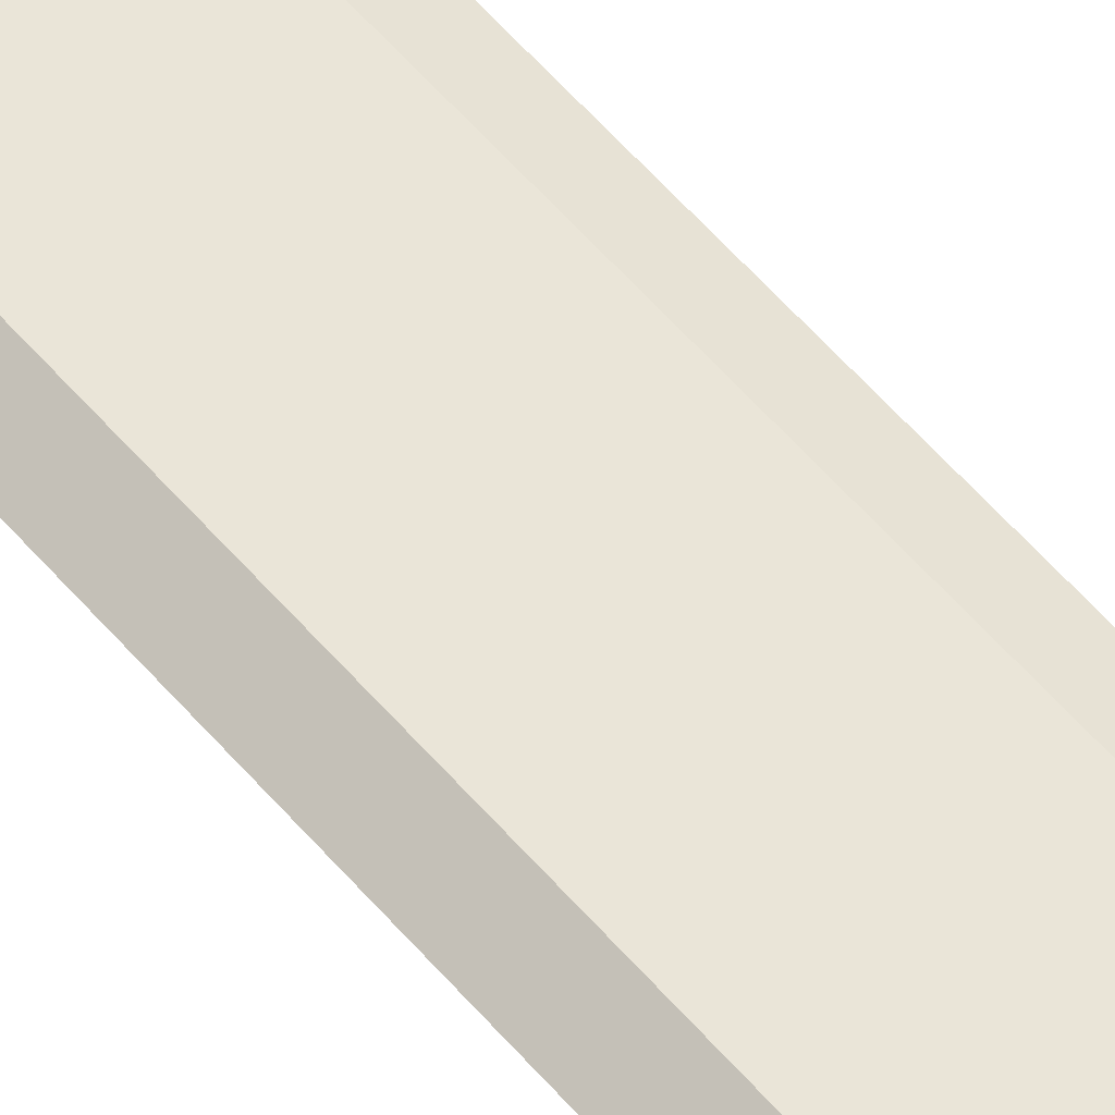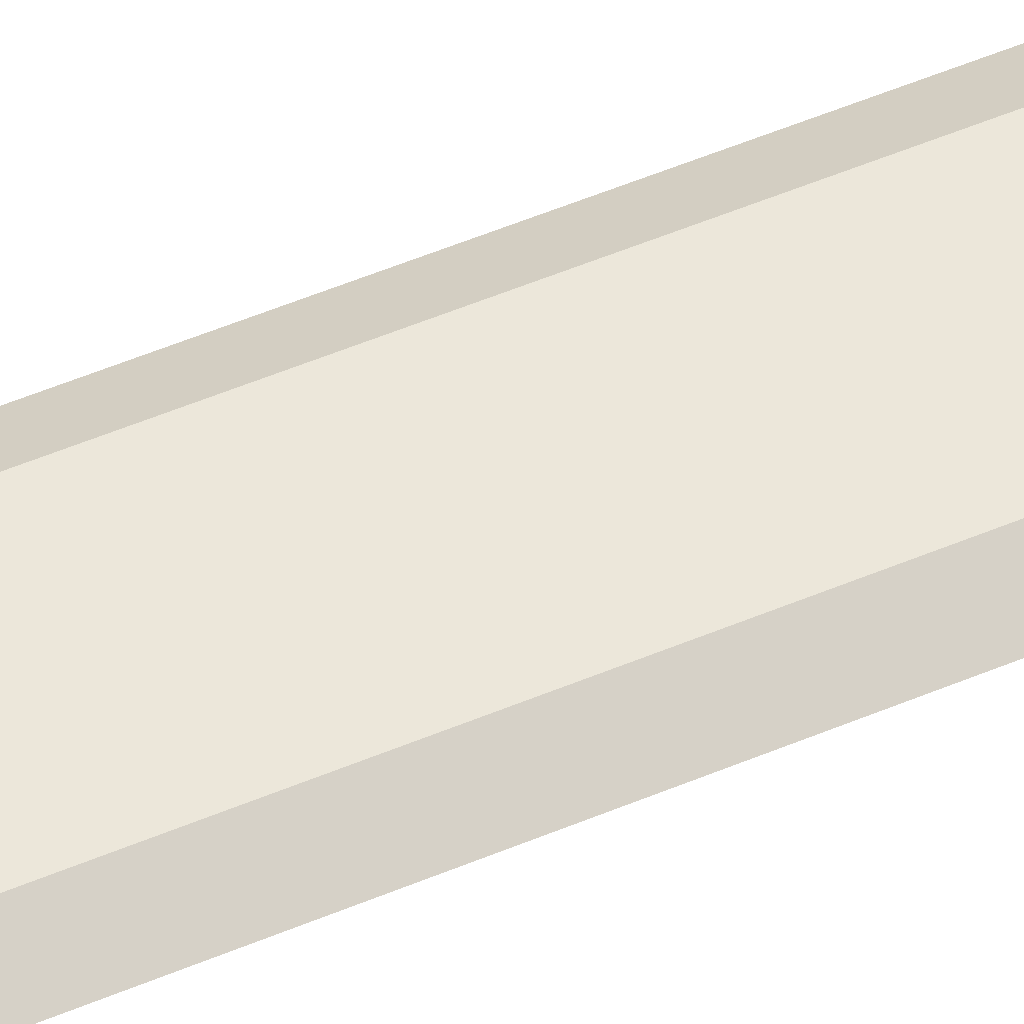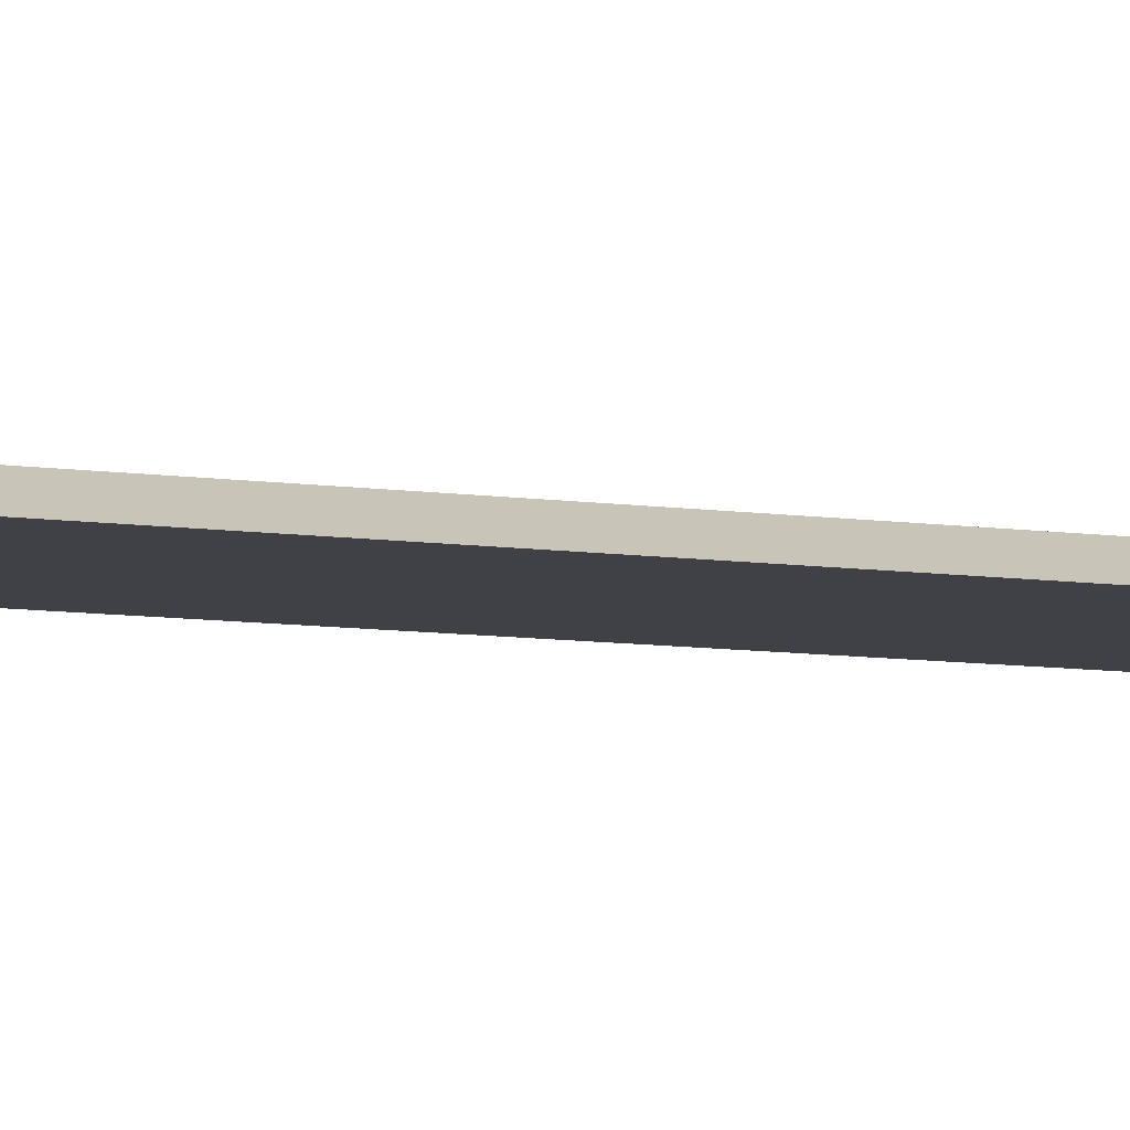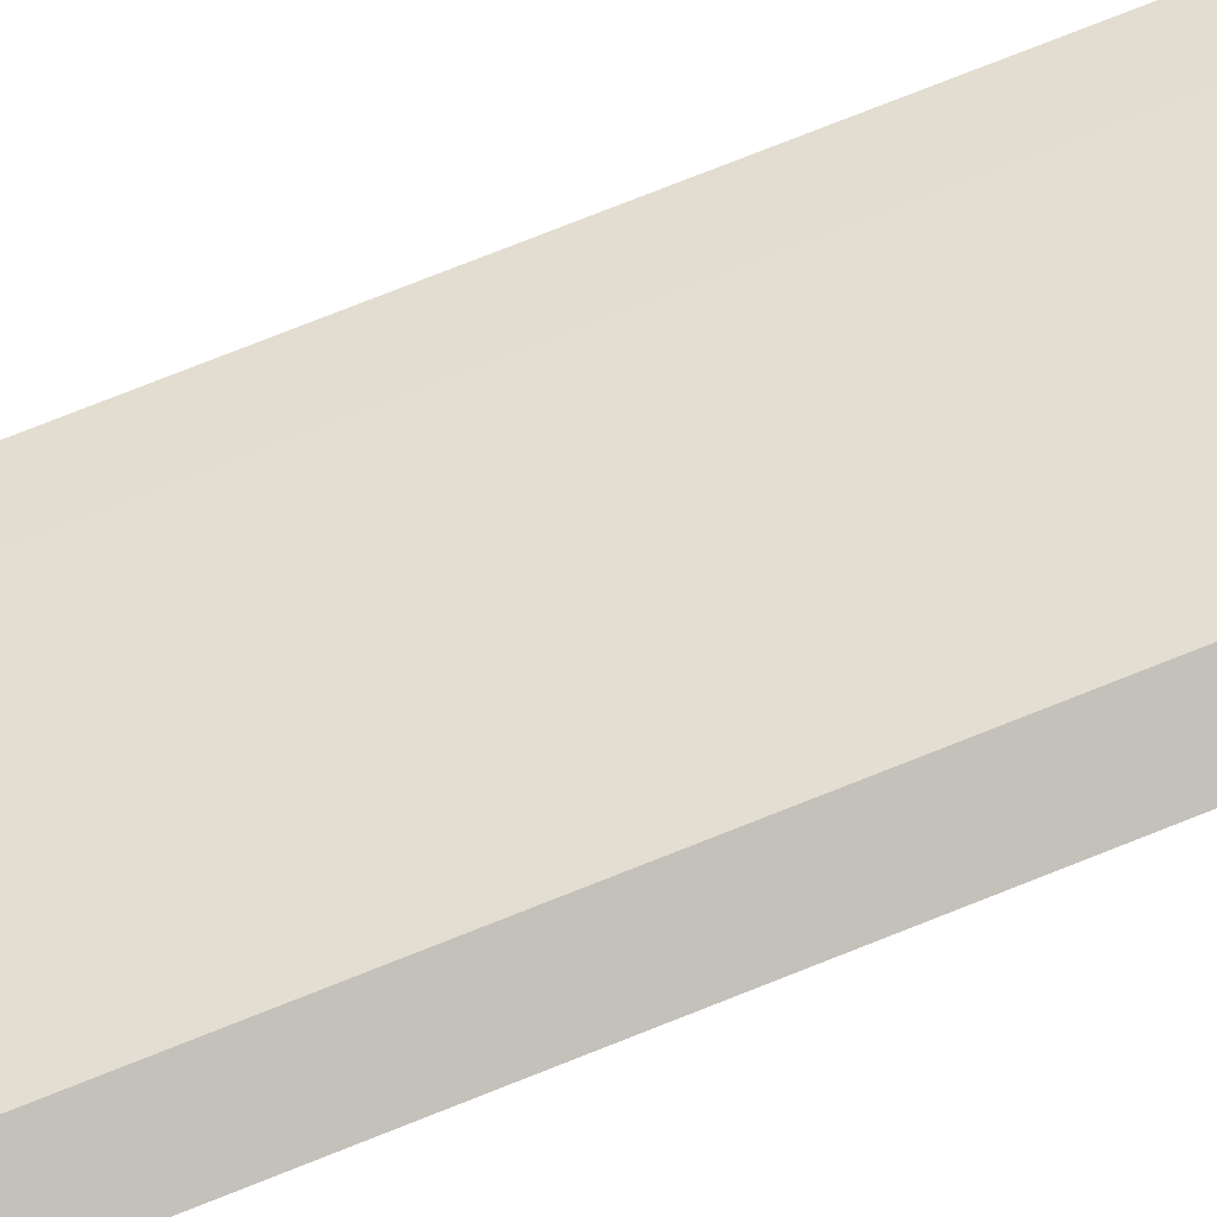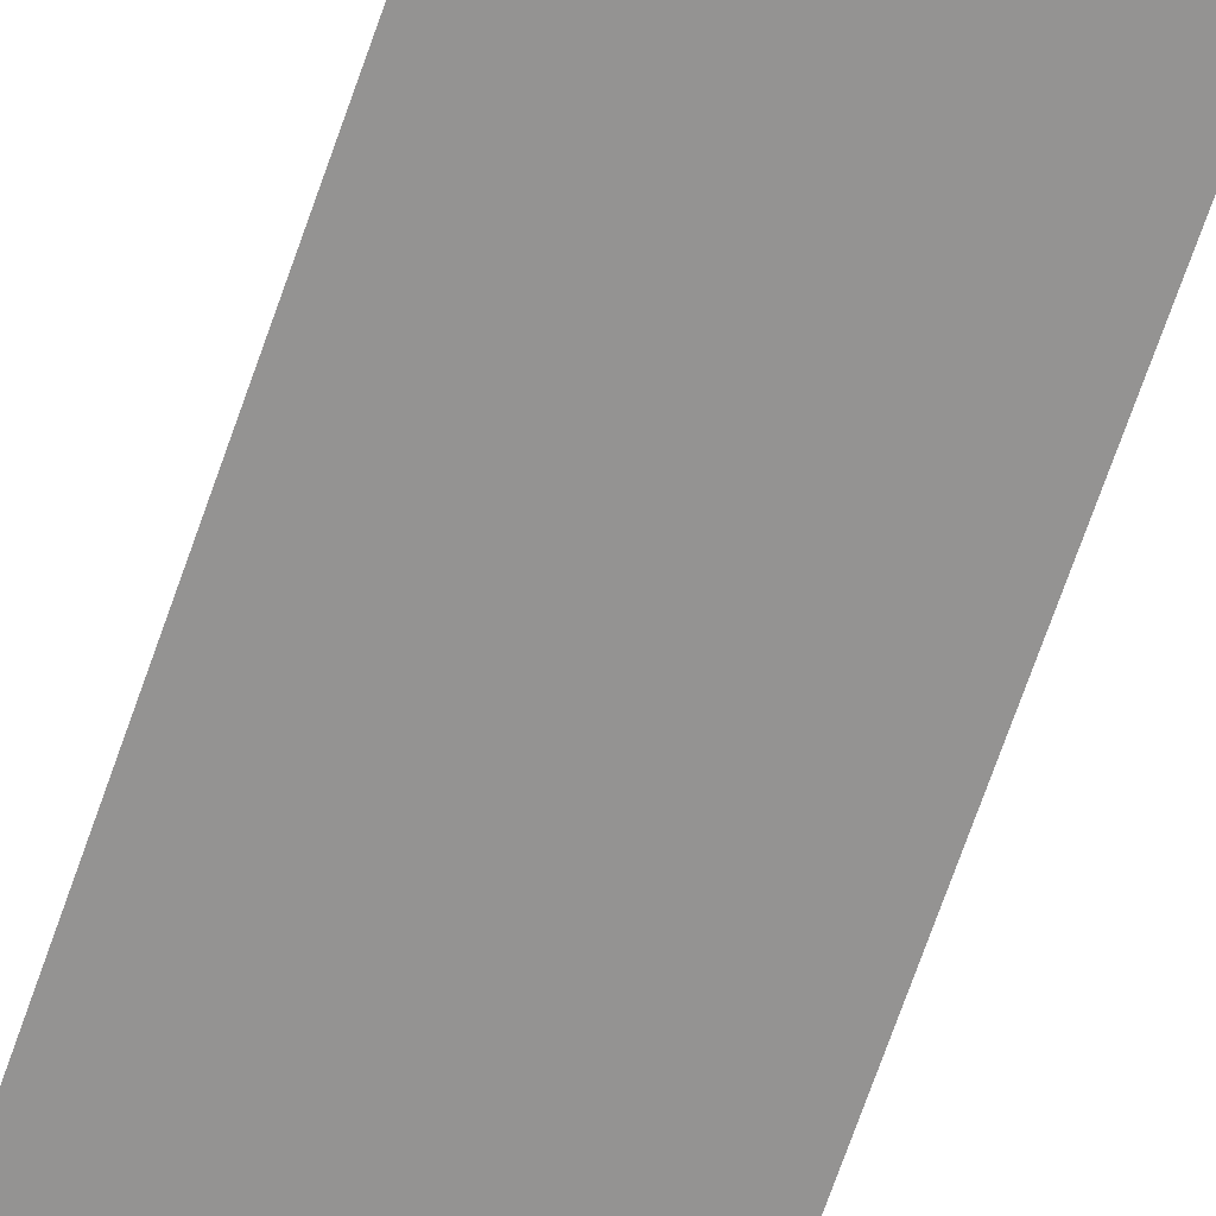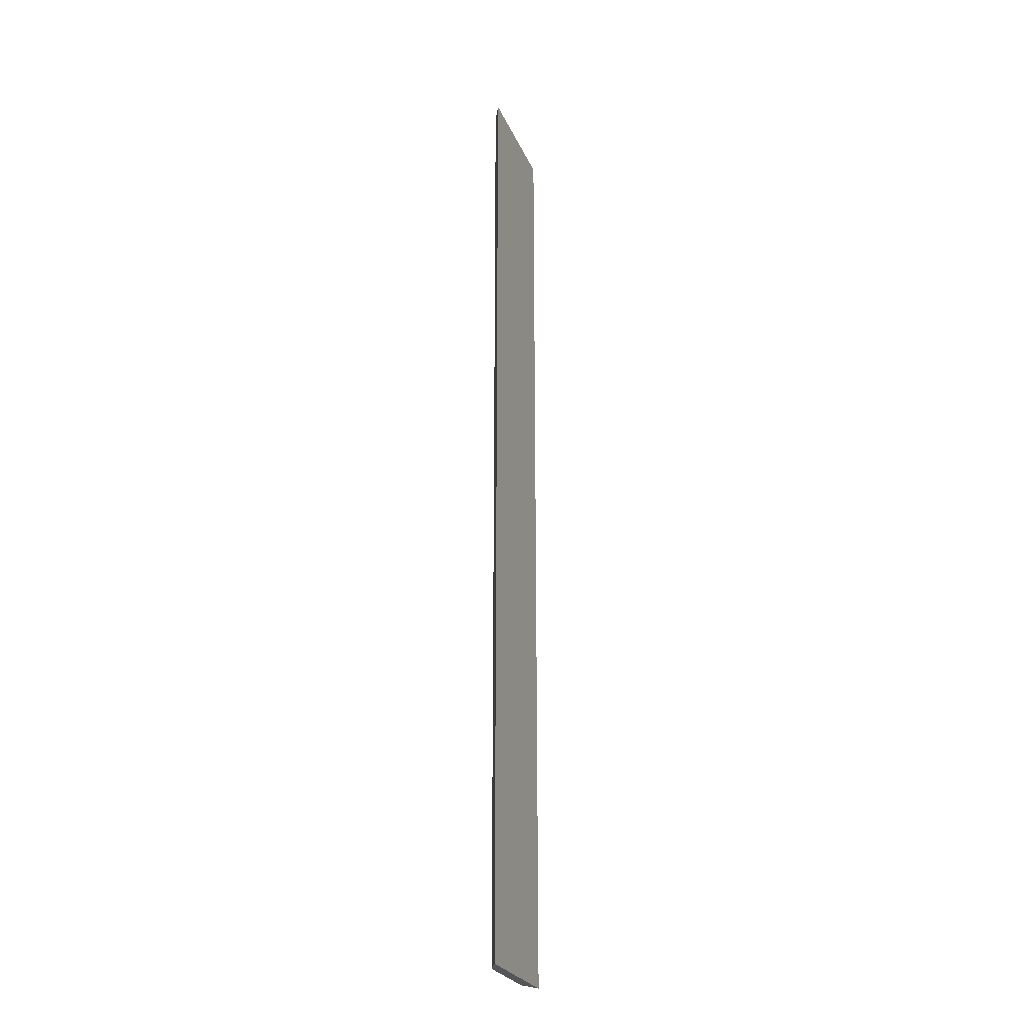
<metadata>
{"format":"obj","ext":"obj","renderer":"f3d","projection":"perspective","resolution":1024,"background":"white","views":[{"elev":59.1,"azim":-40.5,"up":"+Y"},{"elev":53.9,"azim":65.9,"up":"+Y"},{"elev":-5.8,"azim":-120.8,"up":"+Y"},{"elev":67.7,"azim":-112.6,"up":"+Y"},{"elev":-66.8,"azim":161.2,"up":"+Y"},{"elev":-25.6,"azim":-70.6,"up":"+Z"}]}
</metadata>
<code>
g pb_Mesh562030
v -6 0 -30.34
v 6.593e-05 0 -30.34
v -5 0.5 -30.34
v -0.9999 0.5 -30.34
v -6 0 -2.766e-05
v -6 0 -16
v -5 0.5 -16
v -5 0.5 -2.289e-05
v -6 0 -30.34
v -5 0.5 -30.34
v -0.9999 0.5 -30.34
v 6.593e-05 0 -30.34
v -1 0.5 -16
v 4.458e-05 0 -16
v -1 0.5 -6.676e-06
v -4.768e-07 0 -2.861e-06
v -5 0.5 -2.289e-05
v -5 0.5 -16
v -1 0.5 -16
v -1 0.5 -6.676e-06
v -5 0.5 -30.34
v -0.9999 0.5 -30.34
v 4.458e-05 0 -16
v 6.593e-05 0 -30.34
v -6 0 -30.34
v -6 0 -16
v -4.768e-07 0 -2.861e-06
v -6 0 -2.766e-05
v -1 0.5 16
v -6 0 16
v -5 0.5 16
v 2.894e-05 0 16
v -6 0 16
v -5 0.5 16
v -5 0.5 16
v -1 0.5 16
v -1 0.5 16
v 2.894e-05 0 16
v 2.894e-05 0 16
v -6 0 16
g pb_Mesh562030_0
f 3 2 1
f 3 4 2
f 7 6 5
f 8 7 5
f 6 10 9
f 6 7 10
f 13 12 11
f 13 14 12
f 14 13 15
f 16 14 15
f 19 18 17
f 20 19 17
f 19 21 18
f 19 22 21
f 25 24 23
f 26 25 23
f 28 23 27
f 28 26 23
f 31 30 29
f 30 32 29
f 33 8 5
f 33 34 8
f 35 20 17
f 35 36 20
f 37 16 15
f 37 38 16
f 39 28 27
f 39 40 28

</code>
